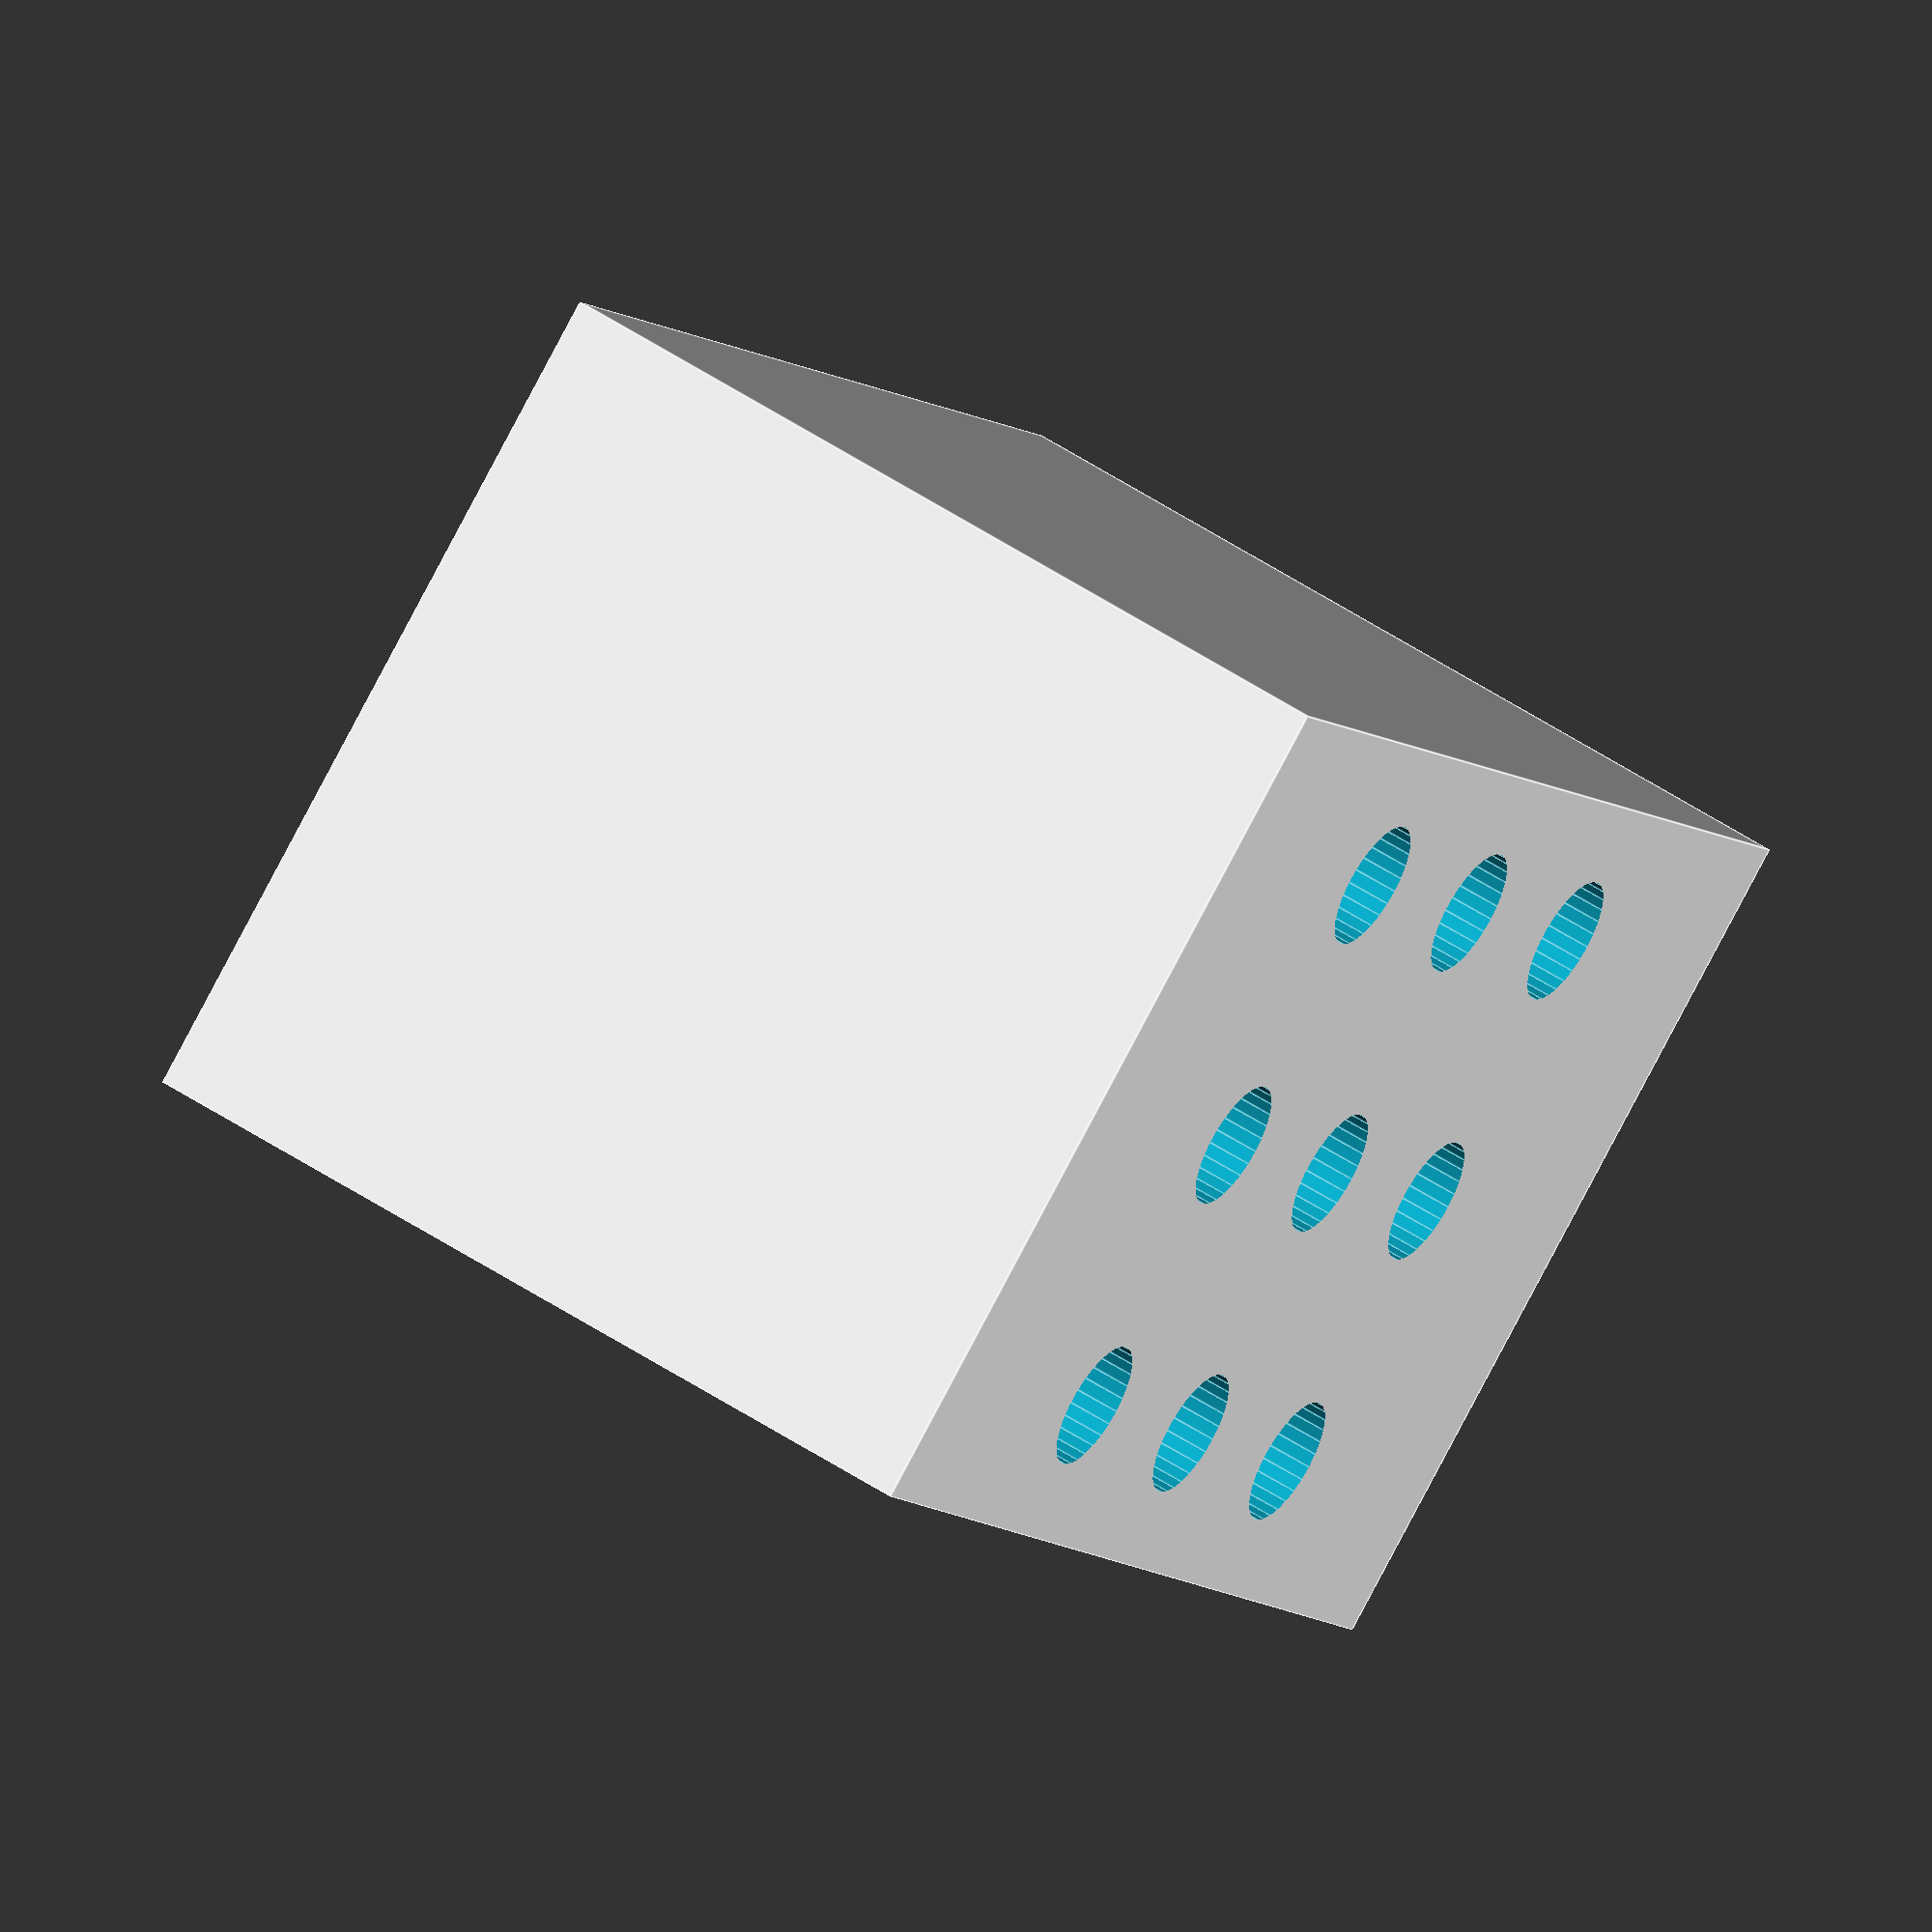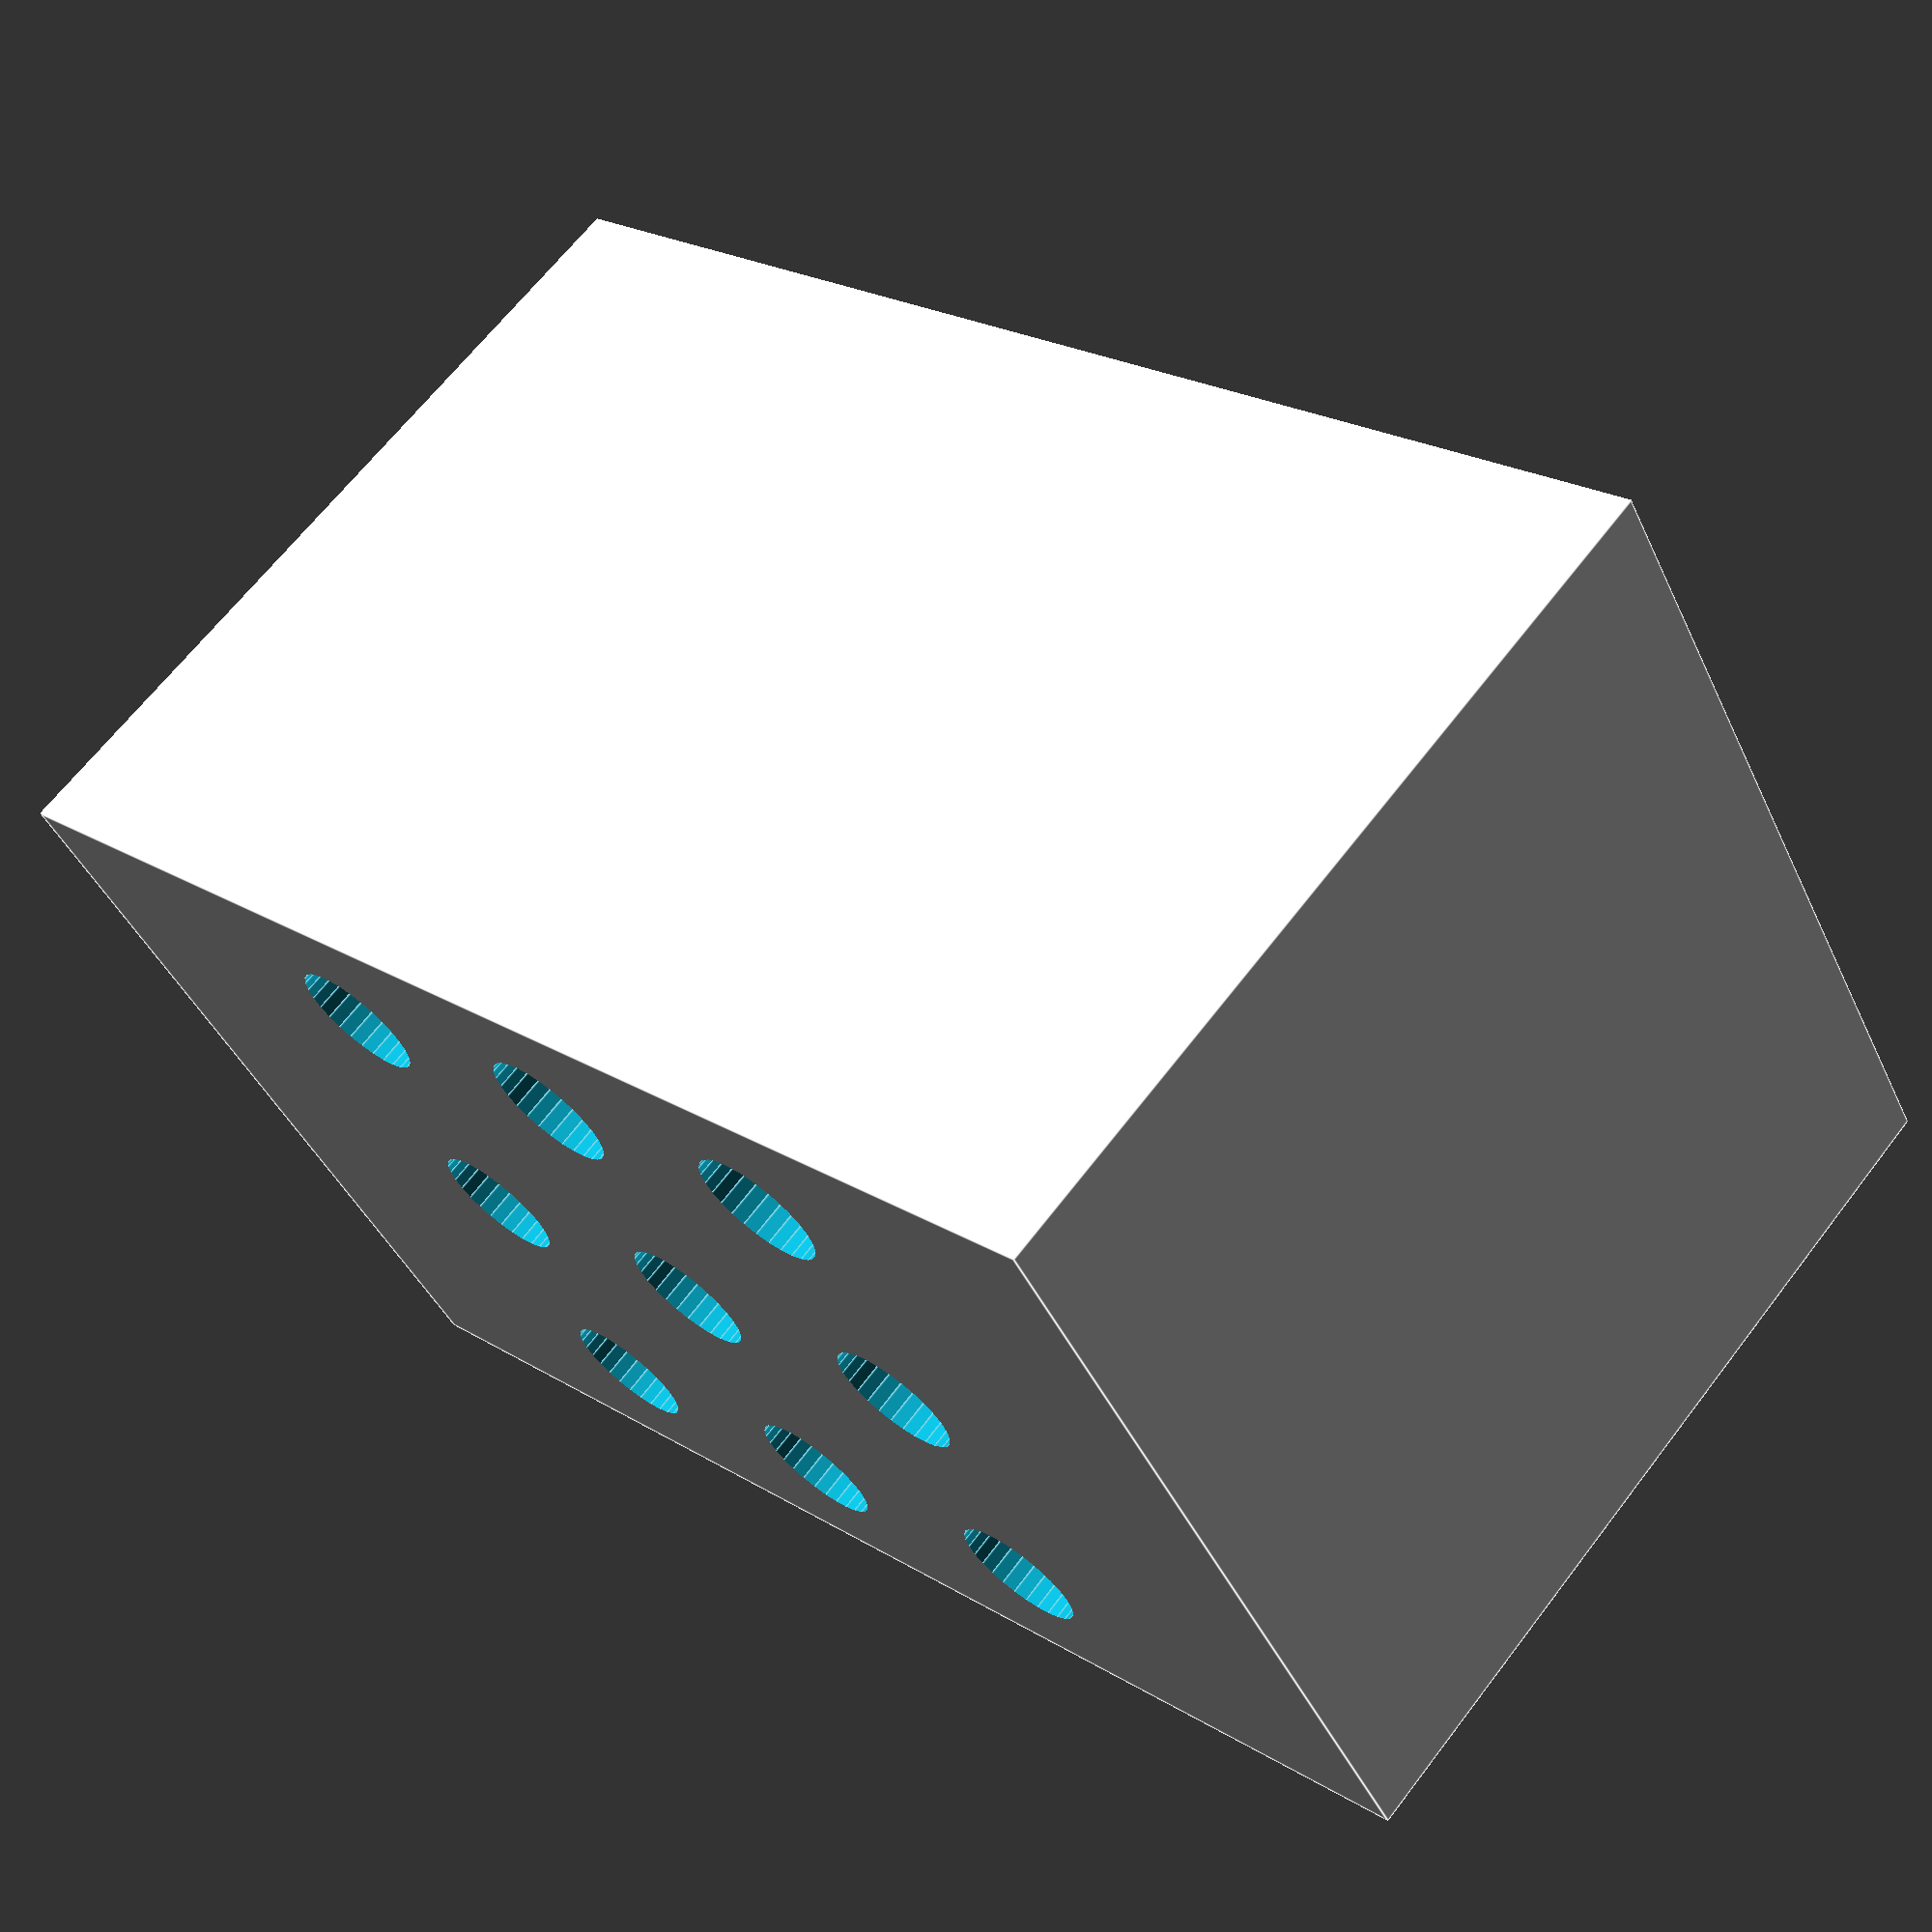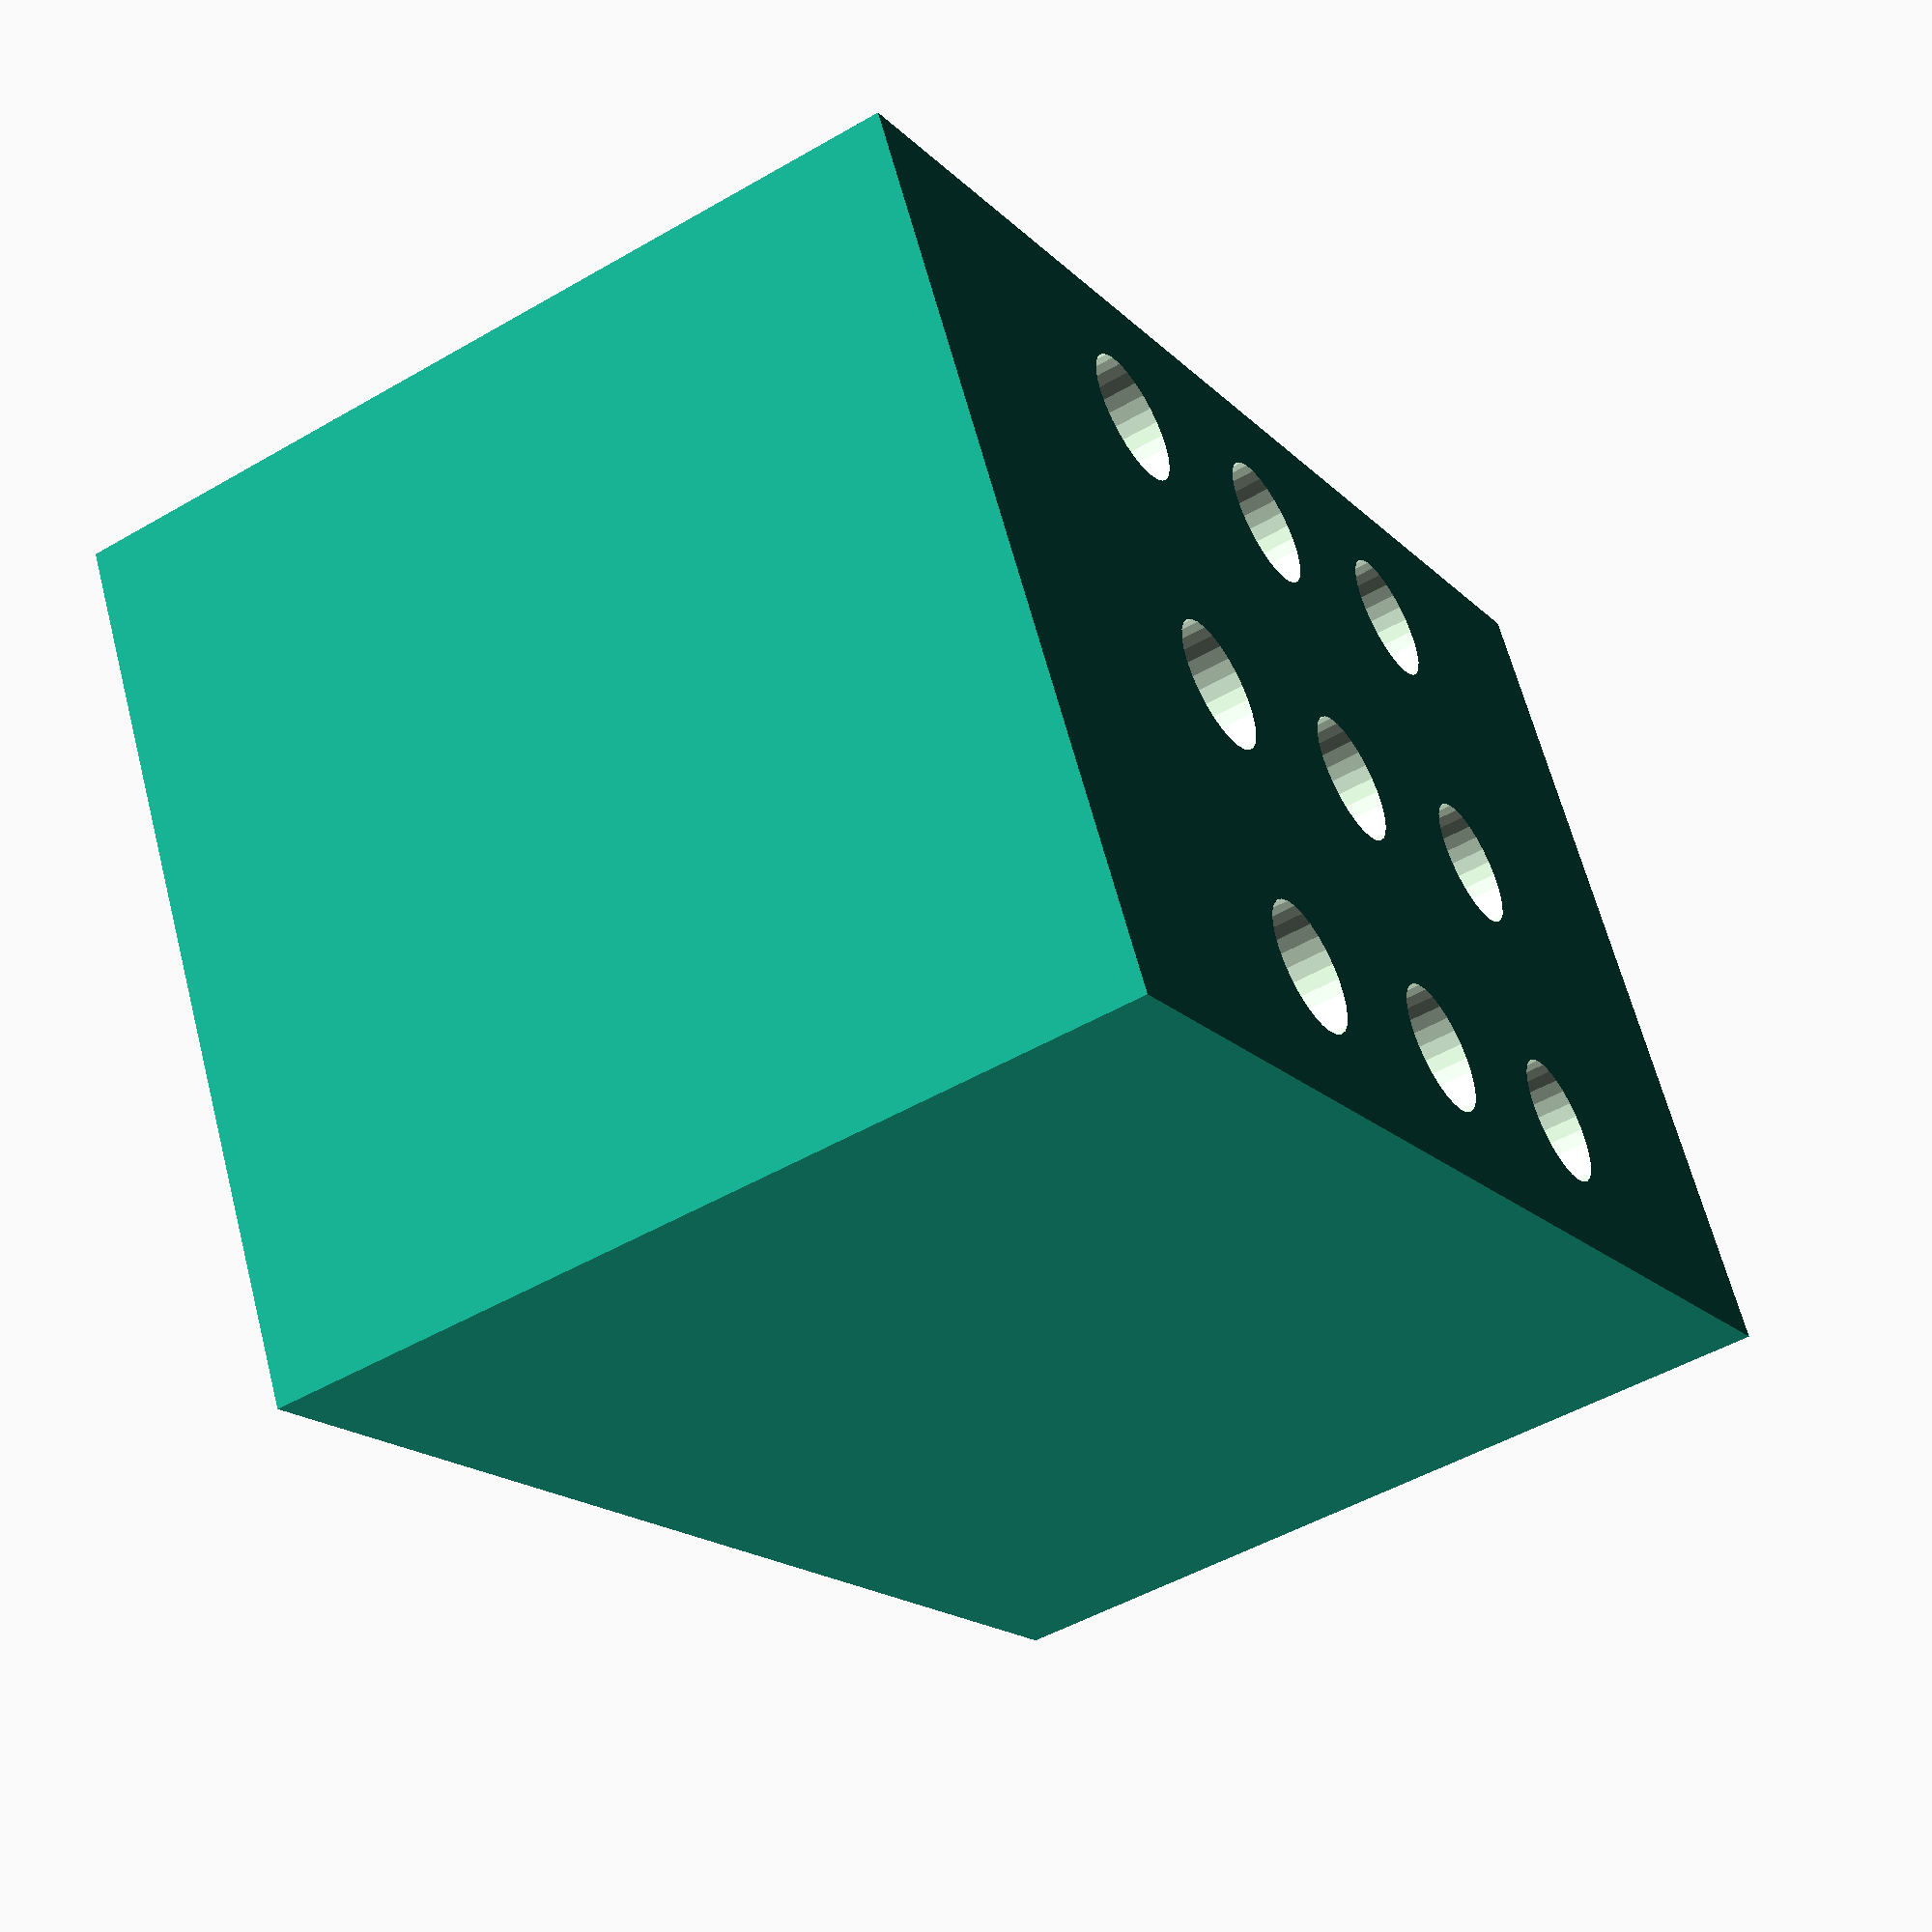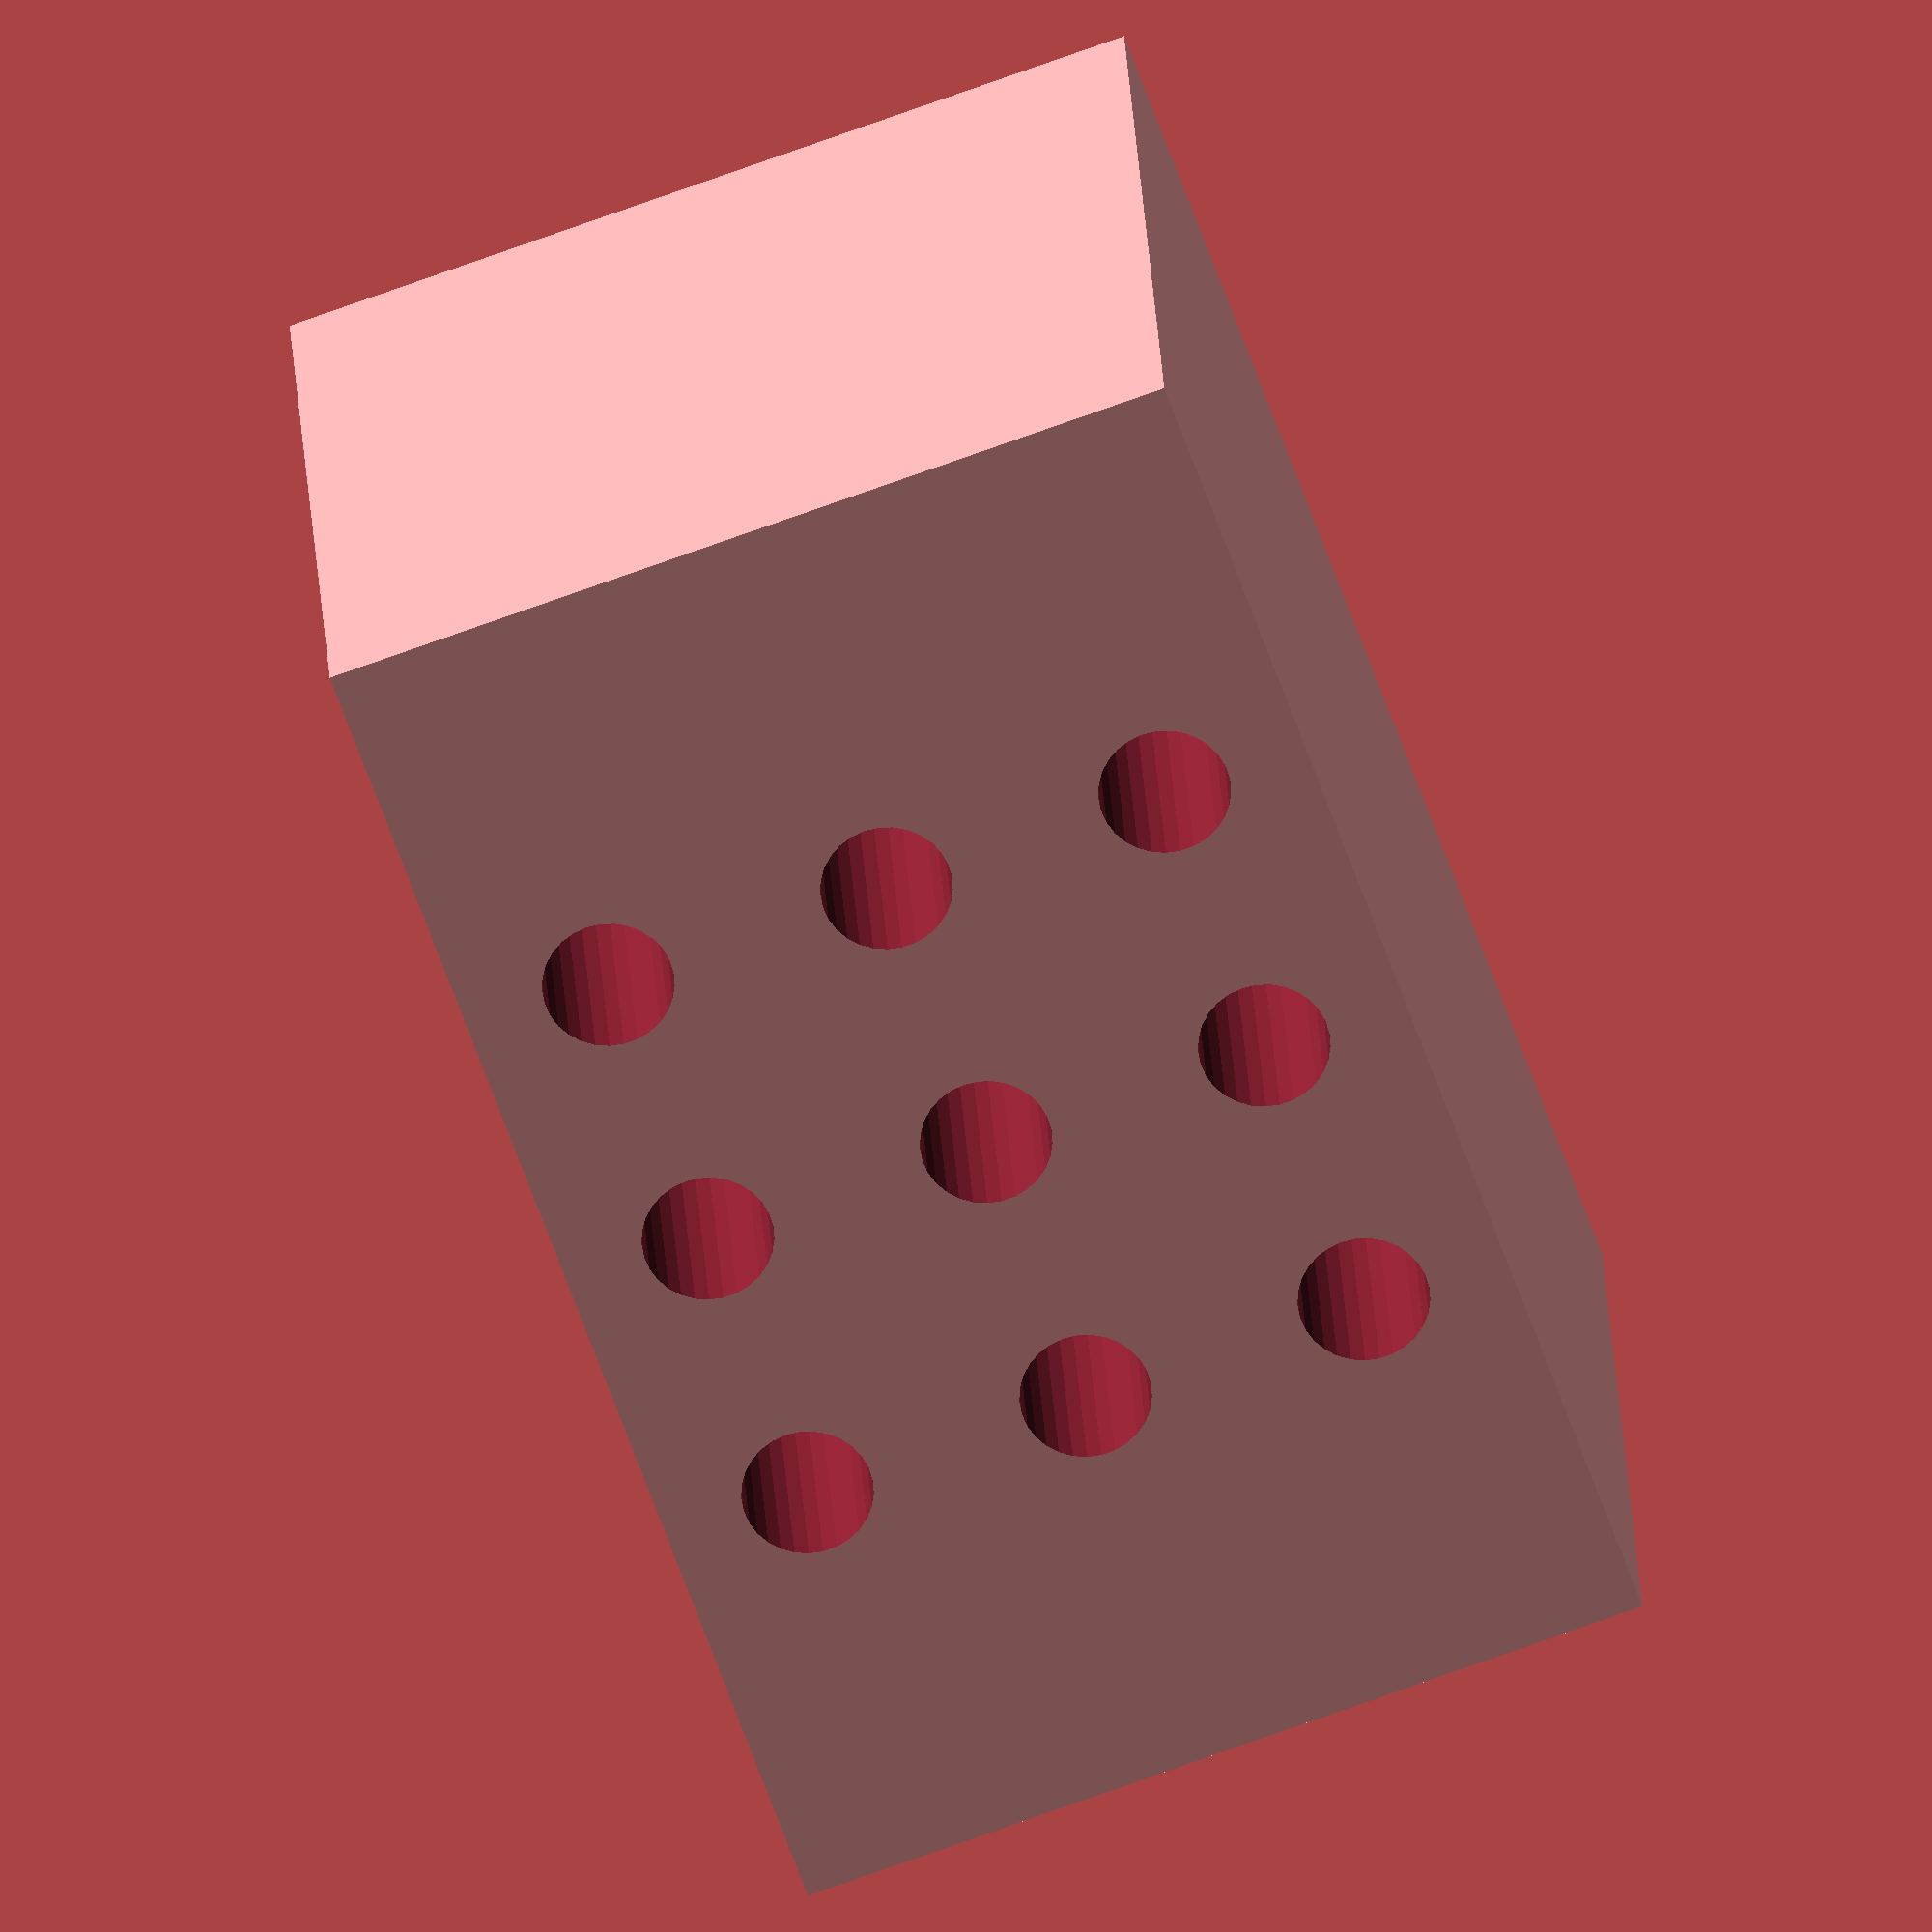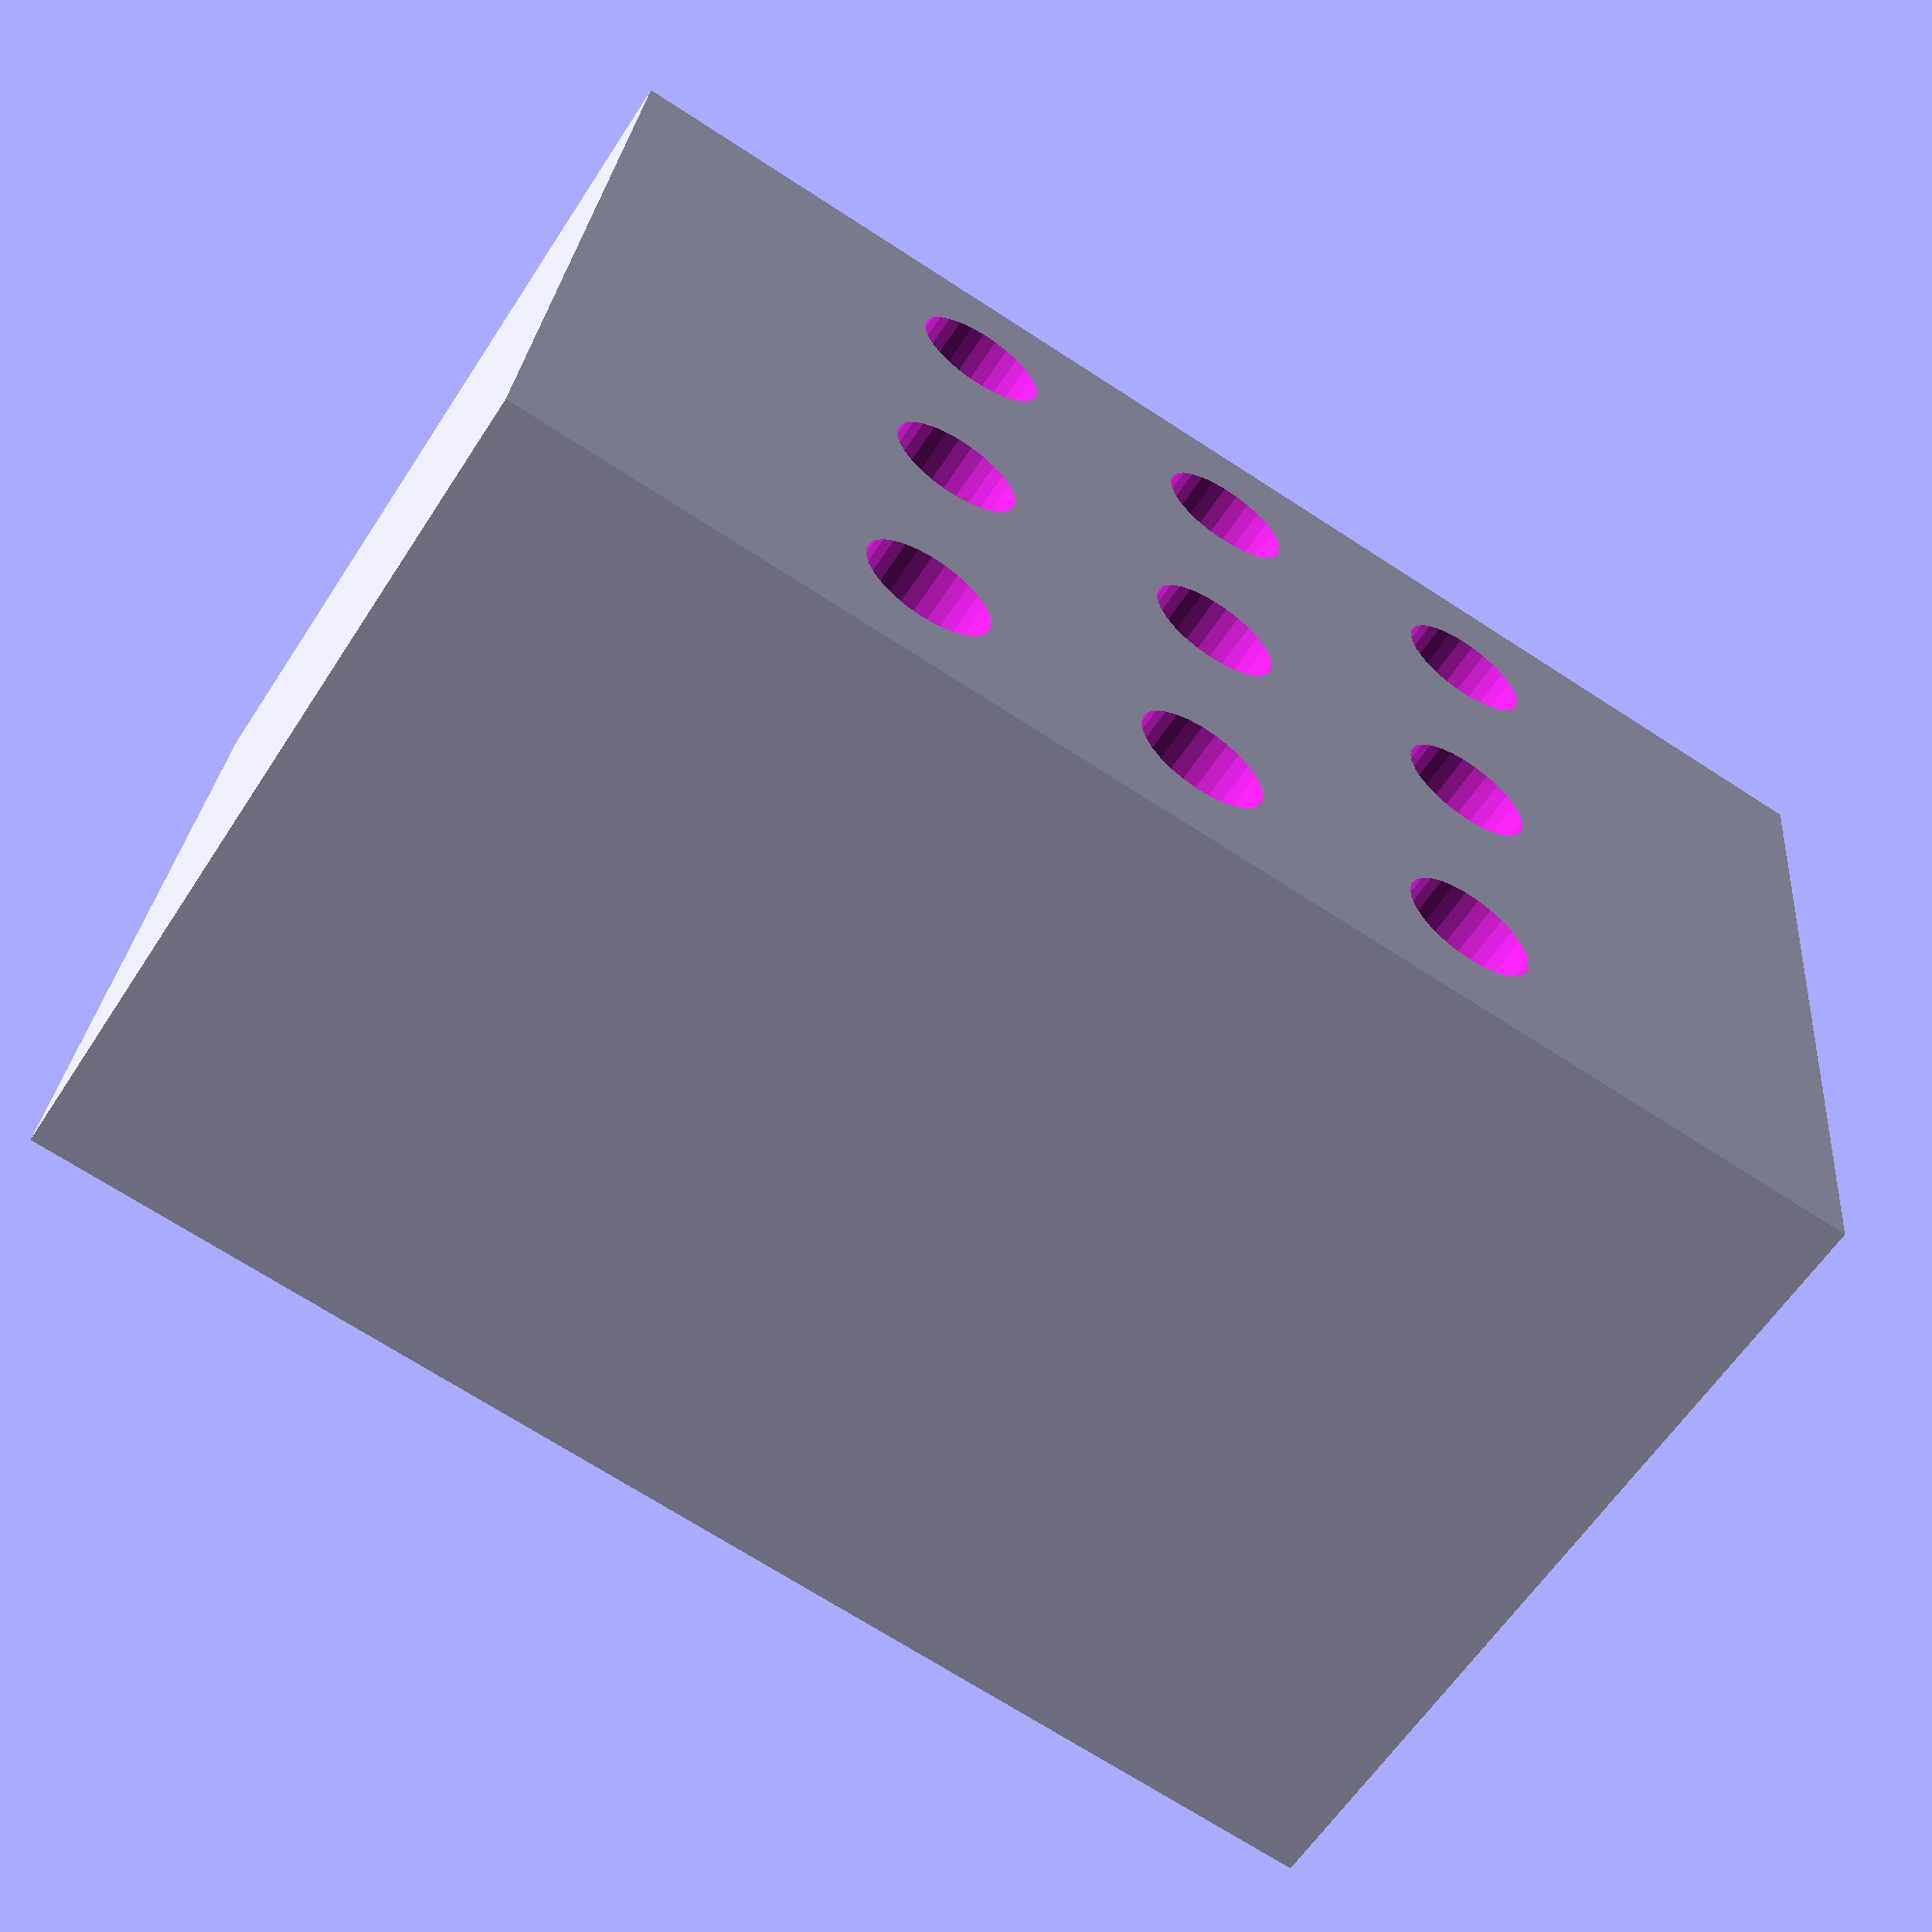
<openscad>
$fs=1/2;
width=48;
height=30;
depth=30;
hole=4.5;
raster=10;
startx=-(width/2-hole)+(width/2-hole)%raster;
starty=-(depth/2-hole)+(depth/2-hole)%raster;
difference() {
  cube([width,depth,height],center=true);
  for (x=[startx:raster:width/2-hole]) for (y=[starty:raster:depth/2-hole]) translate([x,y,0])cylinder(h=height+1,d=hole,center=true);
}
</openscad>
<views>
elev=305.3 azim=55.3 roll=304.9 proj=o view=edges
elev=293.9 azim=210.3 roll=217.5 proj=p view=edges
elev=49.3 azim=27.9 roll=122.7 proj=p view=wireframe
elev=156.6 azim=70.3 roll=182.6 proj=o view=solid
elev=59.7 azim=354.4 roll=147.4 proj=p view=wireframe
</views>
